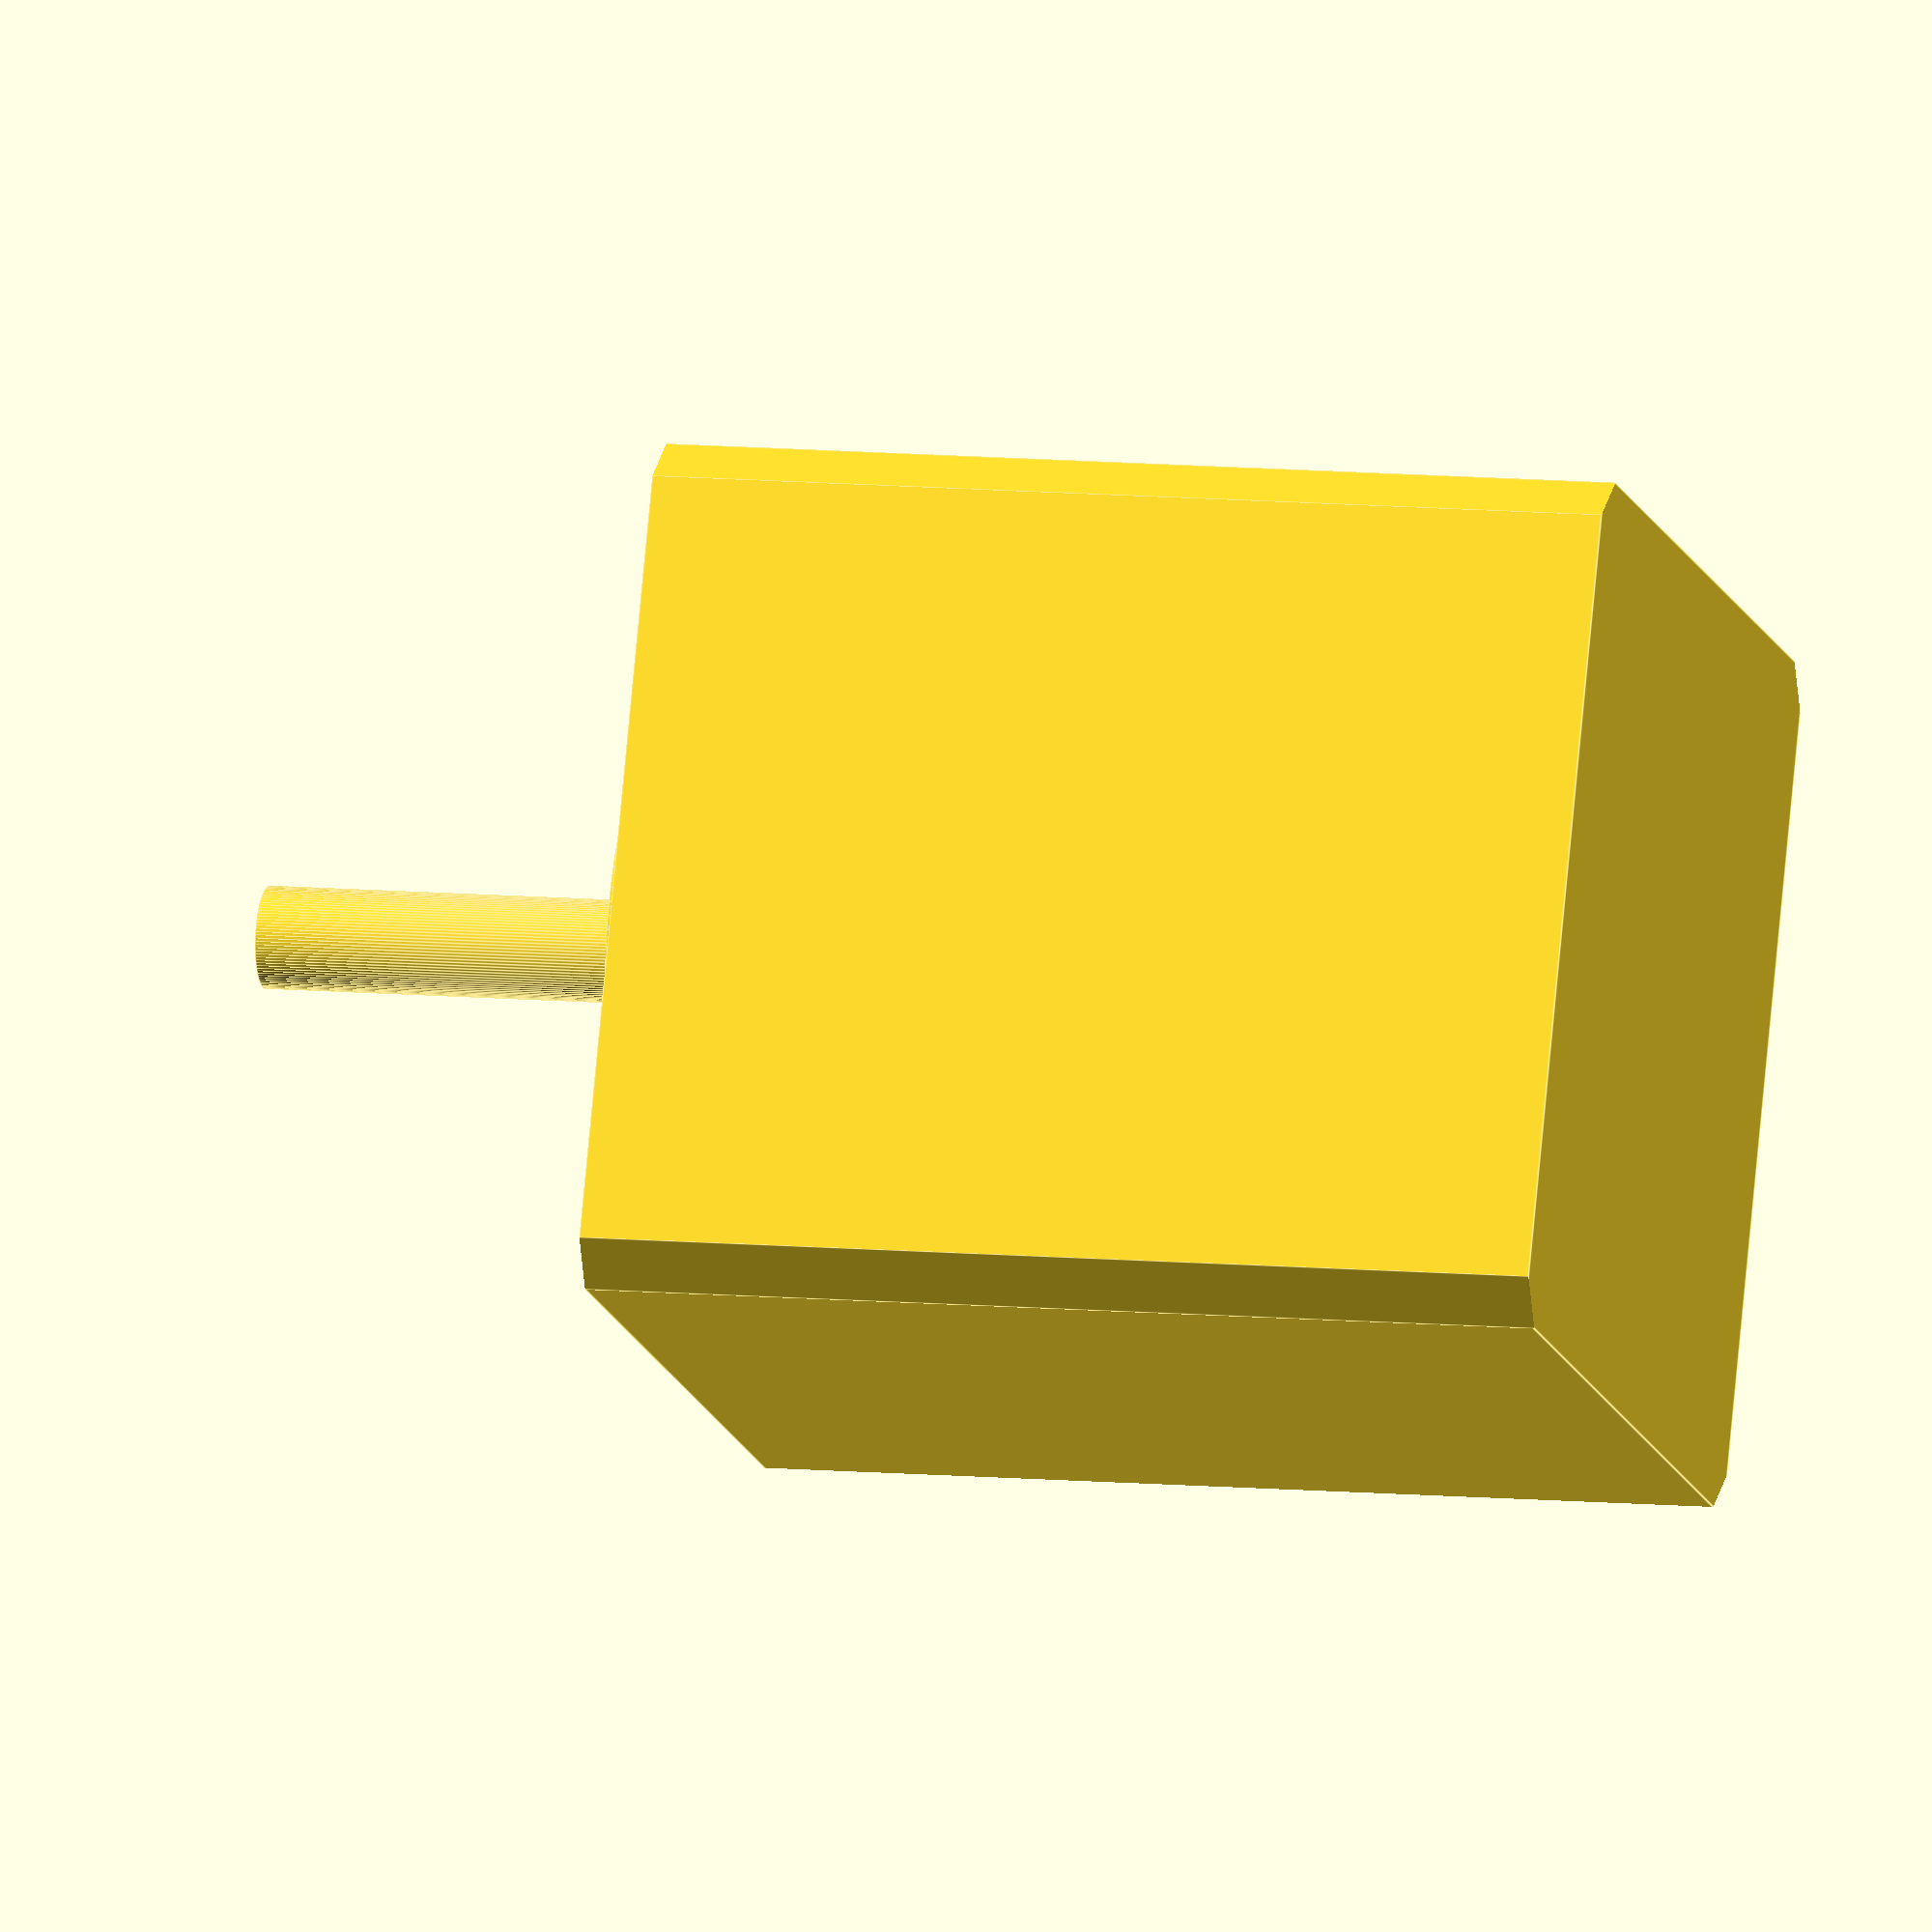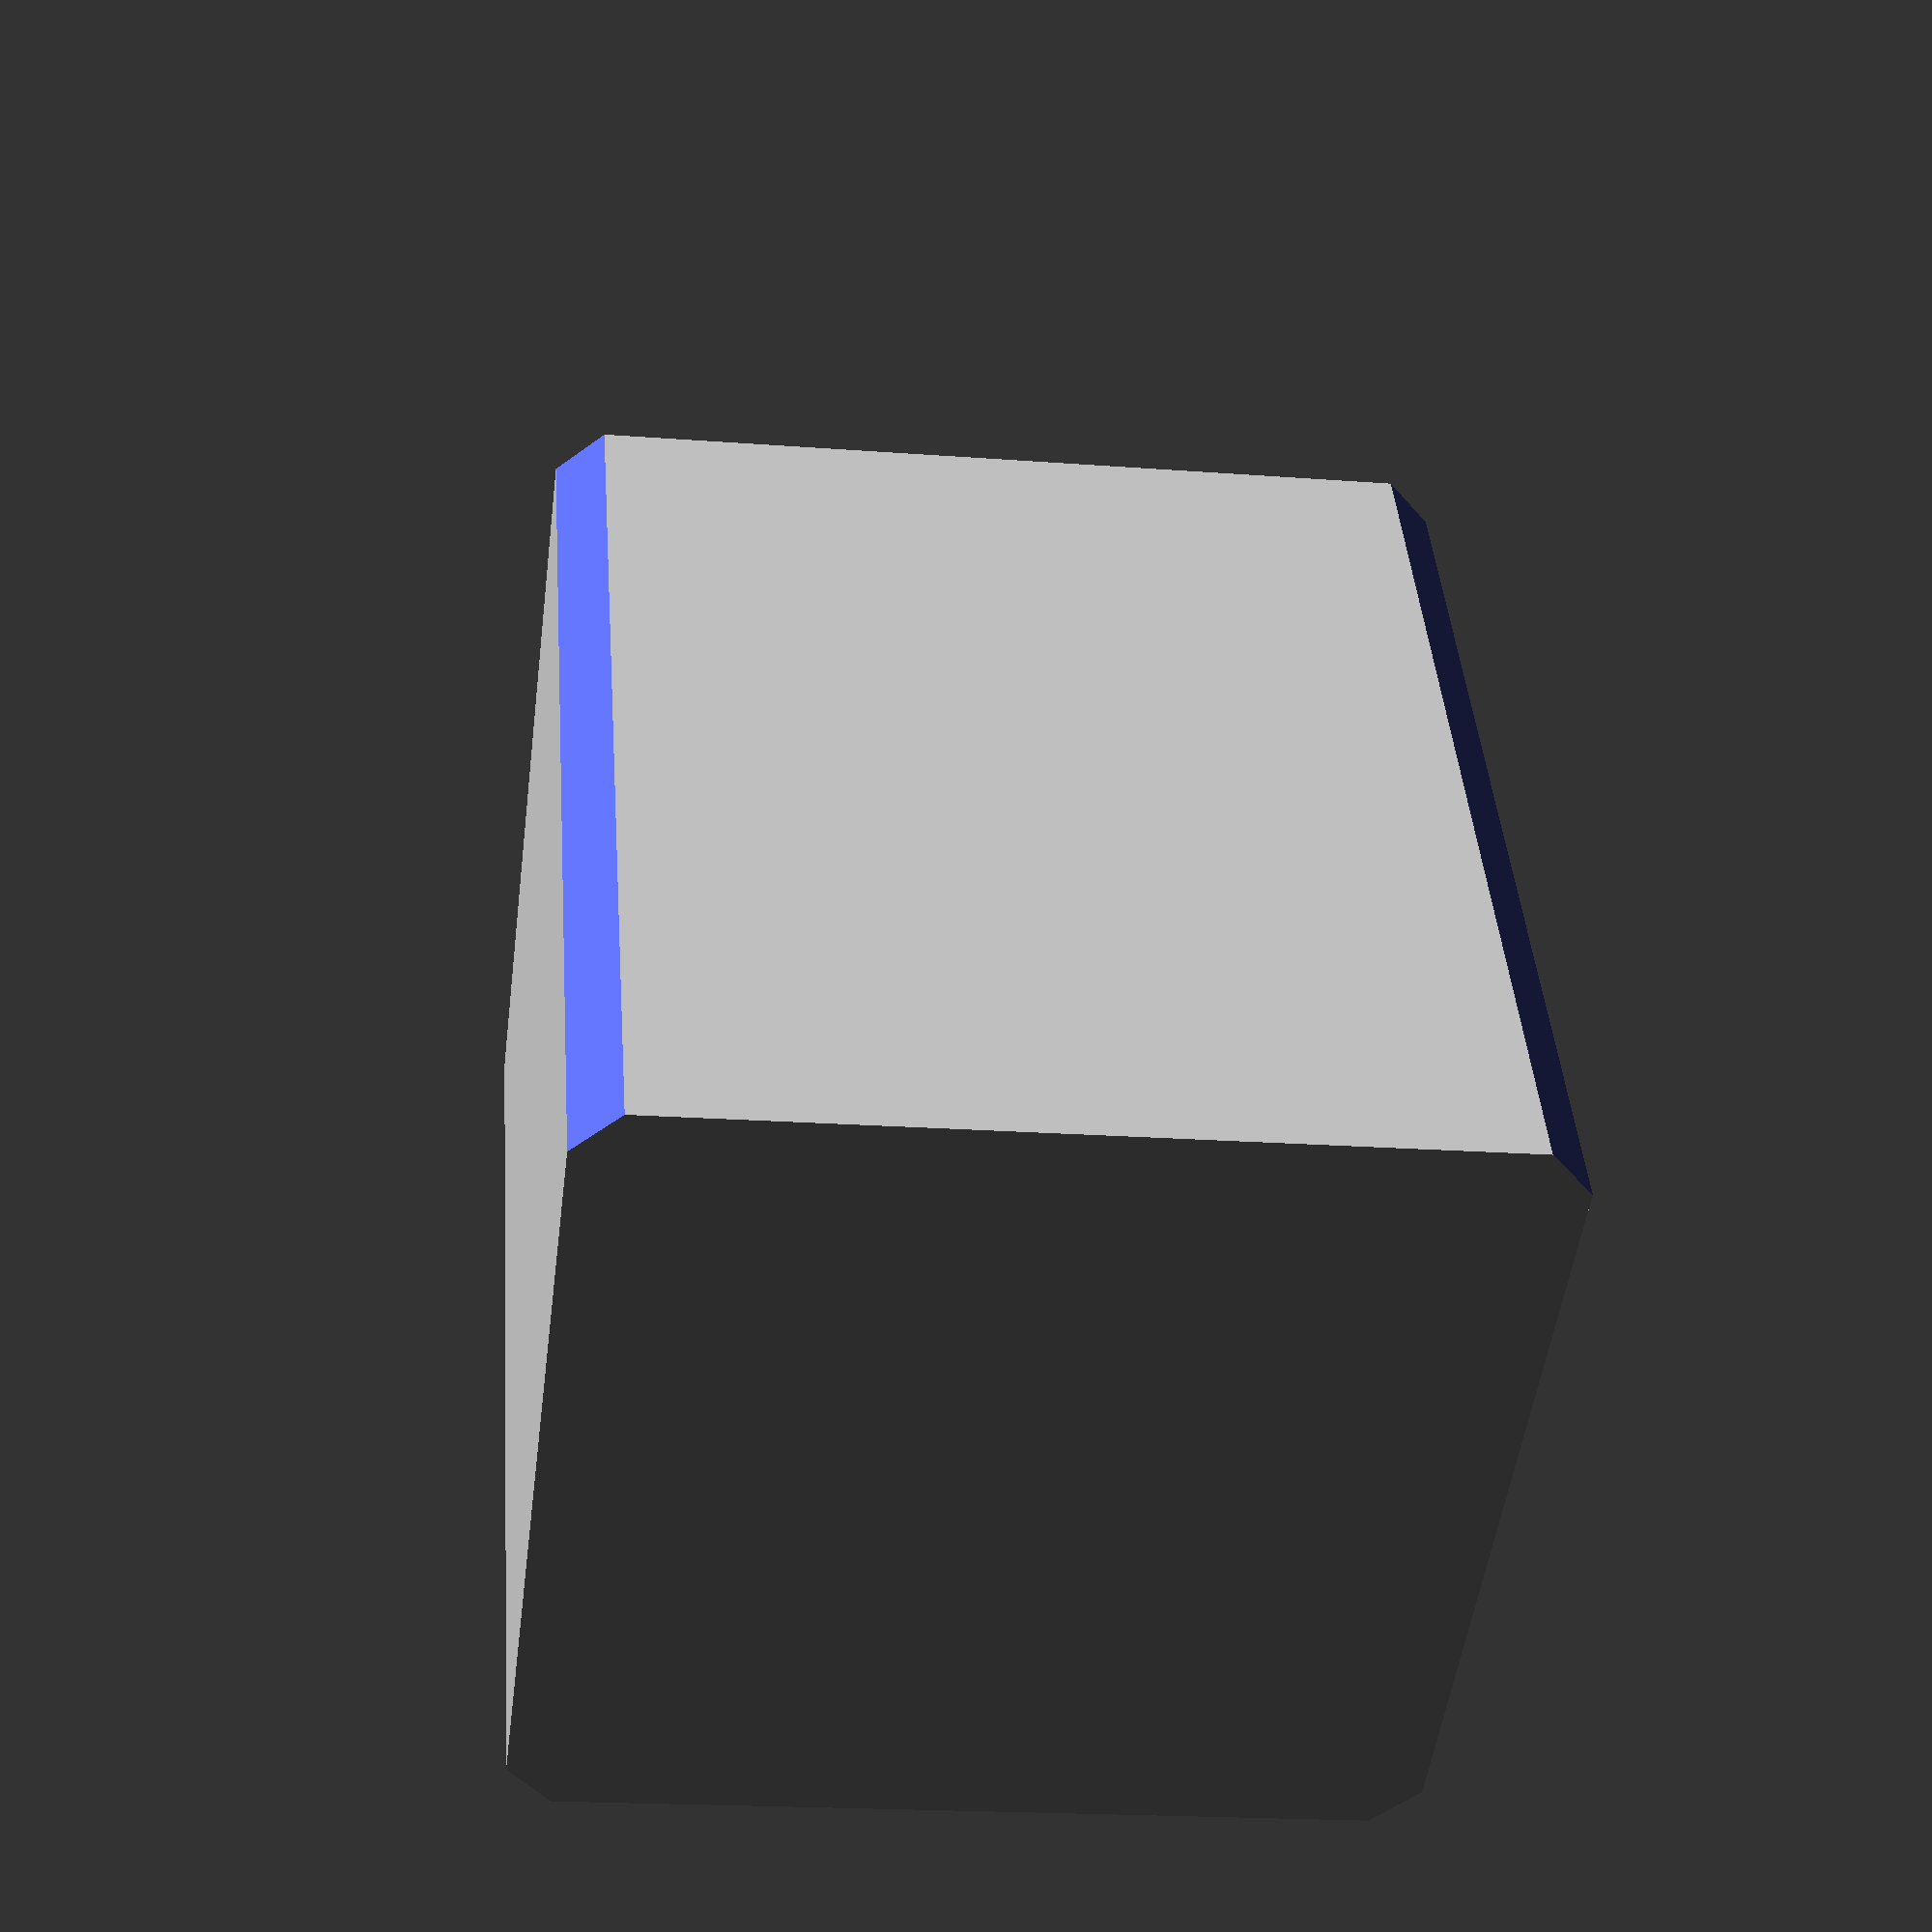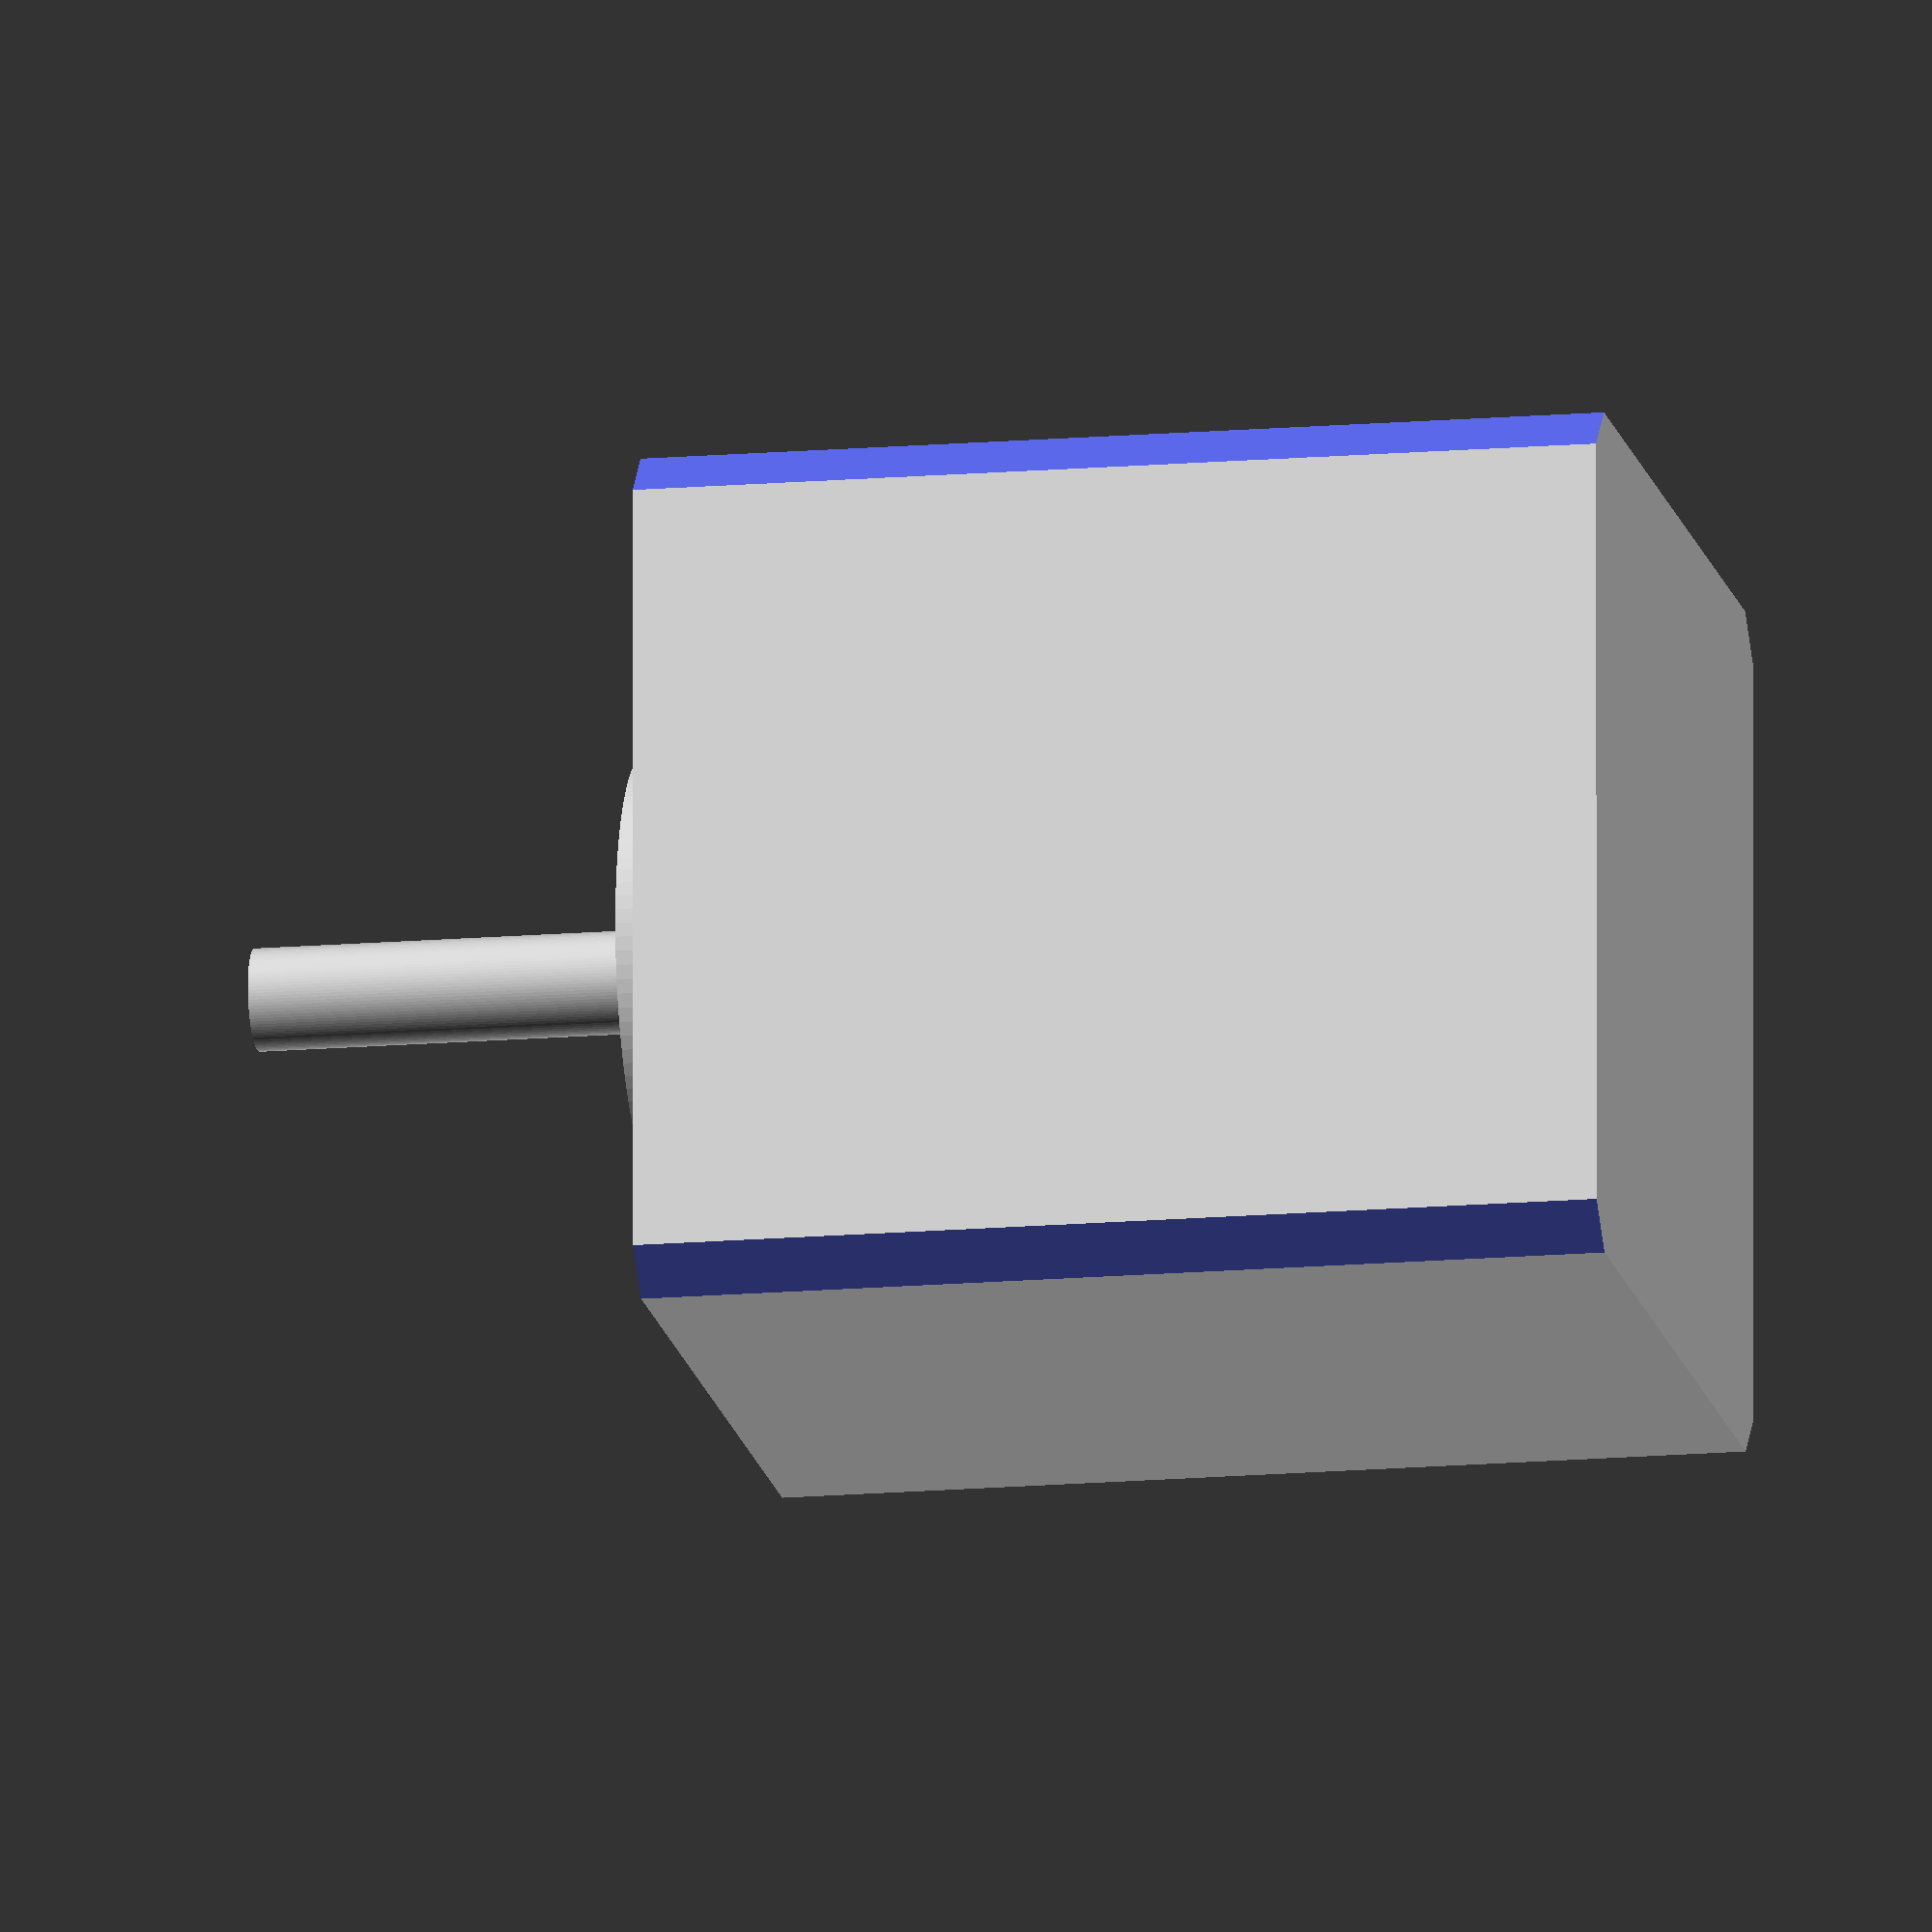
<openscad>
k8200_nema_motor();

module k8200_nema_motor() {

    translate([-42/2,-42/2,0]) {
        difference() {
            union() {
                cube([42,42,47.3]);
                translate([42/2,42/2,47]) {
                    cylinder(r=5/2,h=22.3+0.3,$fn=100);
                    cylinder(r=22/2,h=25-22.3+0.3,$fn=100);
                }
            }

            translate([0,0,0]) rotate([0,0,45]) cube([3,3,100],center=true);
            translate([42,0,0]) rotate([0,0,45]) cube([3,3,100],center=true);
            translate([42,42,0]) rotate([0,0,45]) cube([3,3,100],center=true);
            translate([0,42,0]) rotate([0,0,45]) cube([3,3,100],center=true);

            translate([4.1+3/4,4.1+3/4,47.3-12]) cylinder(r=3/2,h=13,$fn=100);
            translate([42-(4.1+3/4),4.1+3/4,47.3-12]) cylinder(r=3/2,h=13,$fn=100);
            translate([42-(4.1+3/4),42-(4.1+3/4),47.3-12]) cylinder(r=3/2,h=13,$fn=100);
            translate([(4.1+3/4),42-(4.1+3/4),47.3-12]) cylinder(r=3/2,h=13,$fn=100);
        }
    }


}
</openscad>
<views>
elev=350.7 azim=247.8 roll=104.3 proj=o view=edges
elev=139.2 azim=172.8 roll=4.2 proj=p view=wireframe
elev=15.2 azim=270.2 roll=100.4 proj=o view=wireframe
</views>
